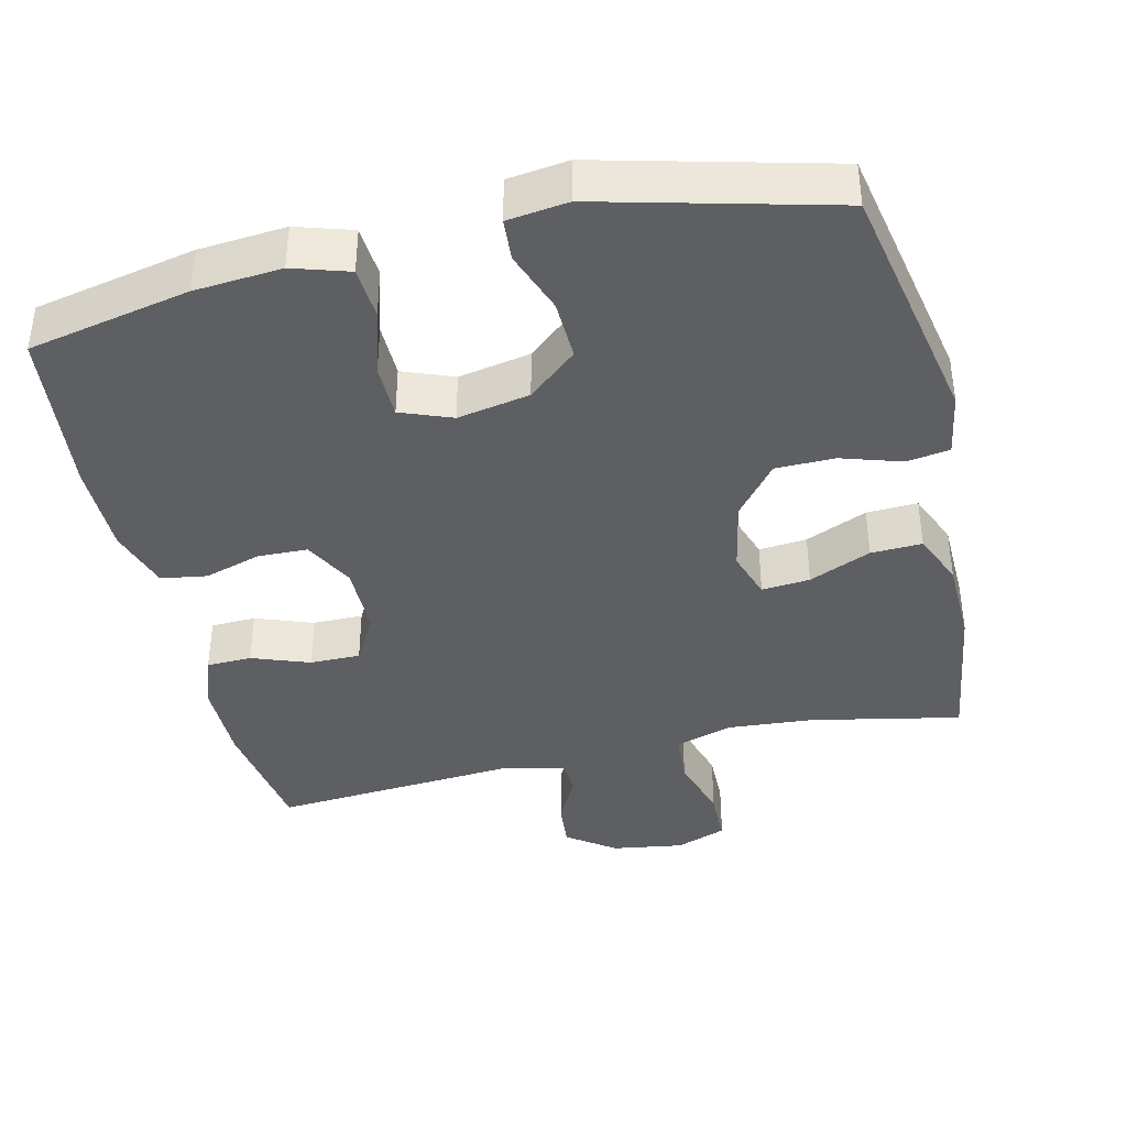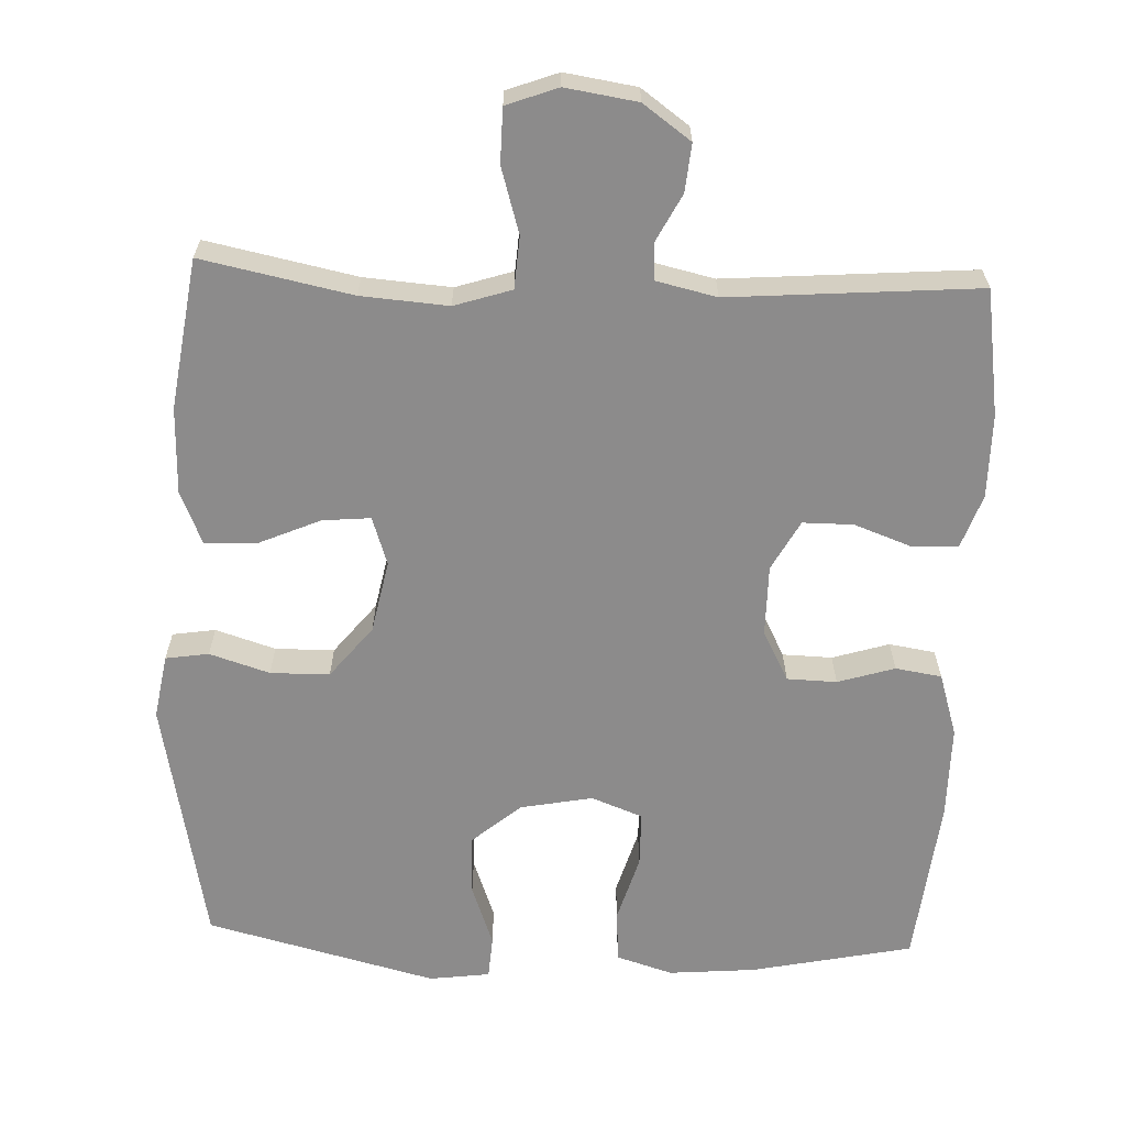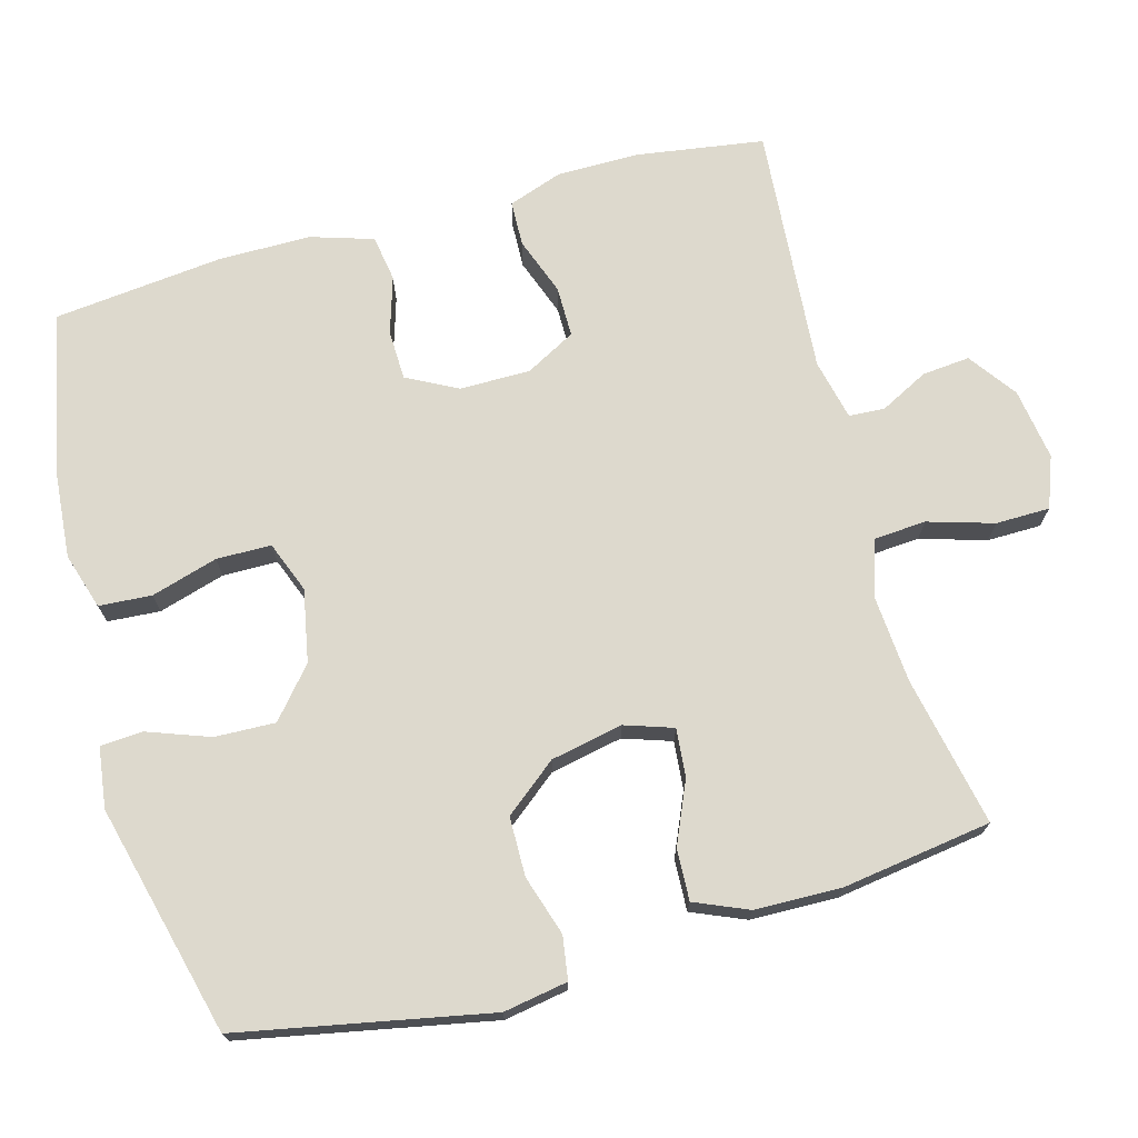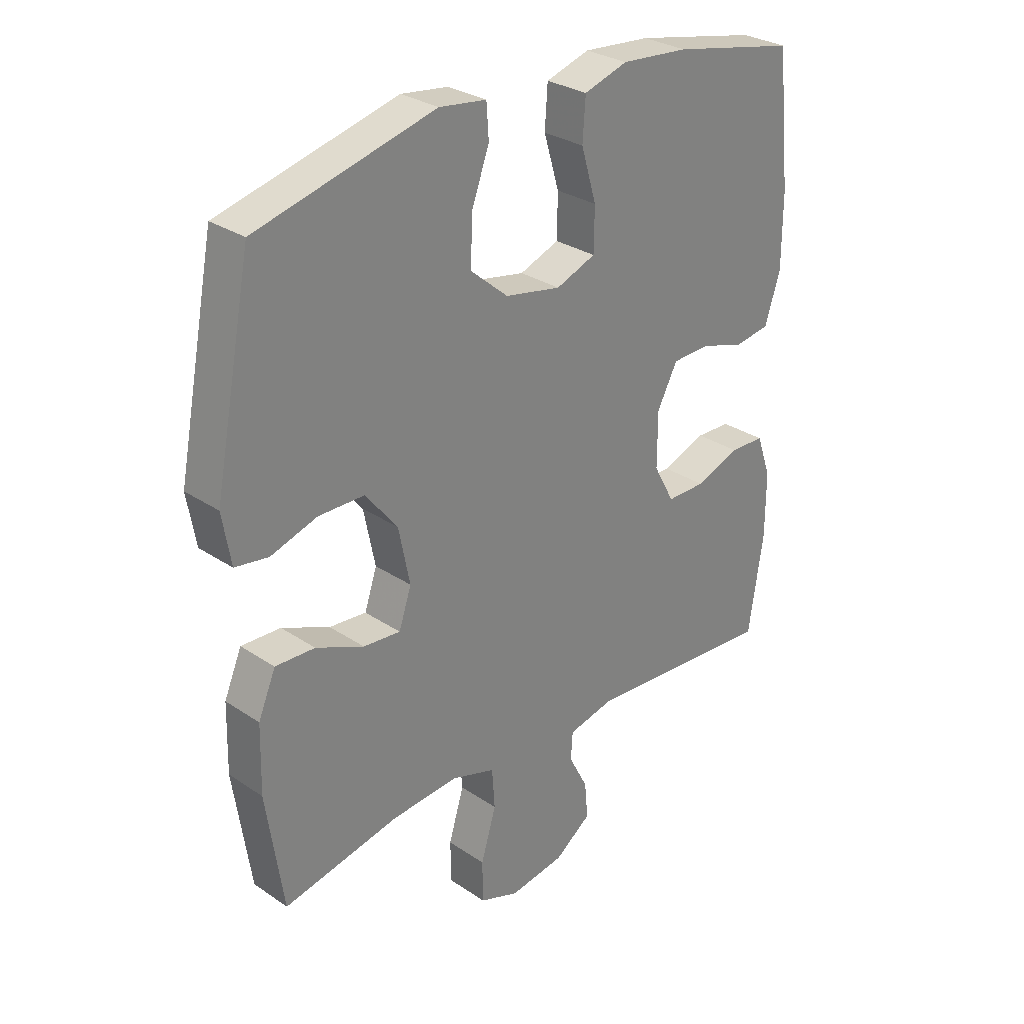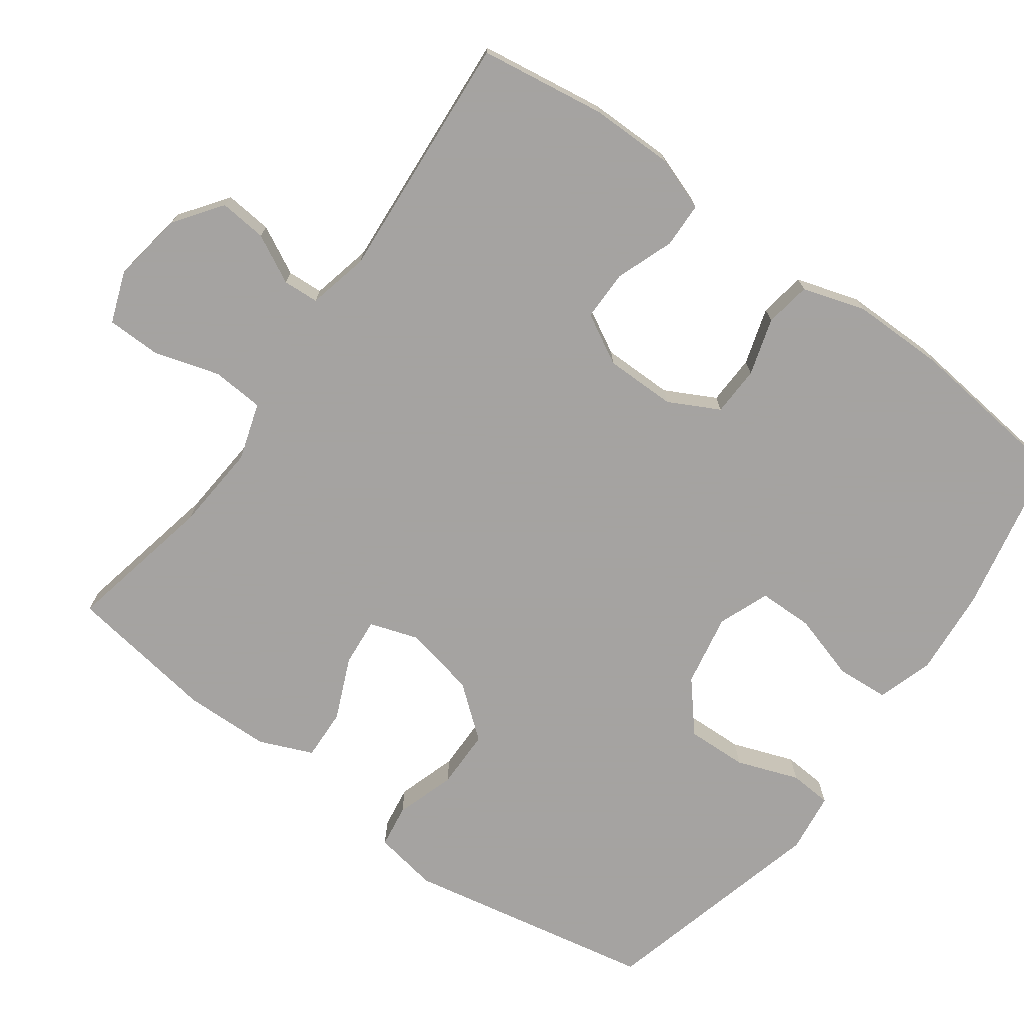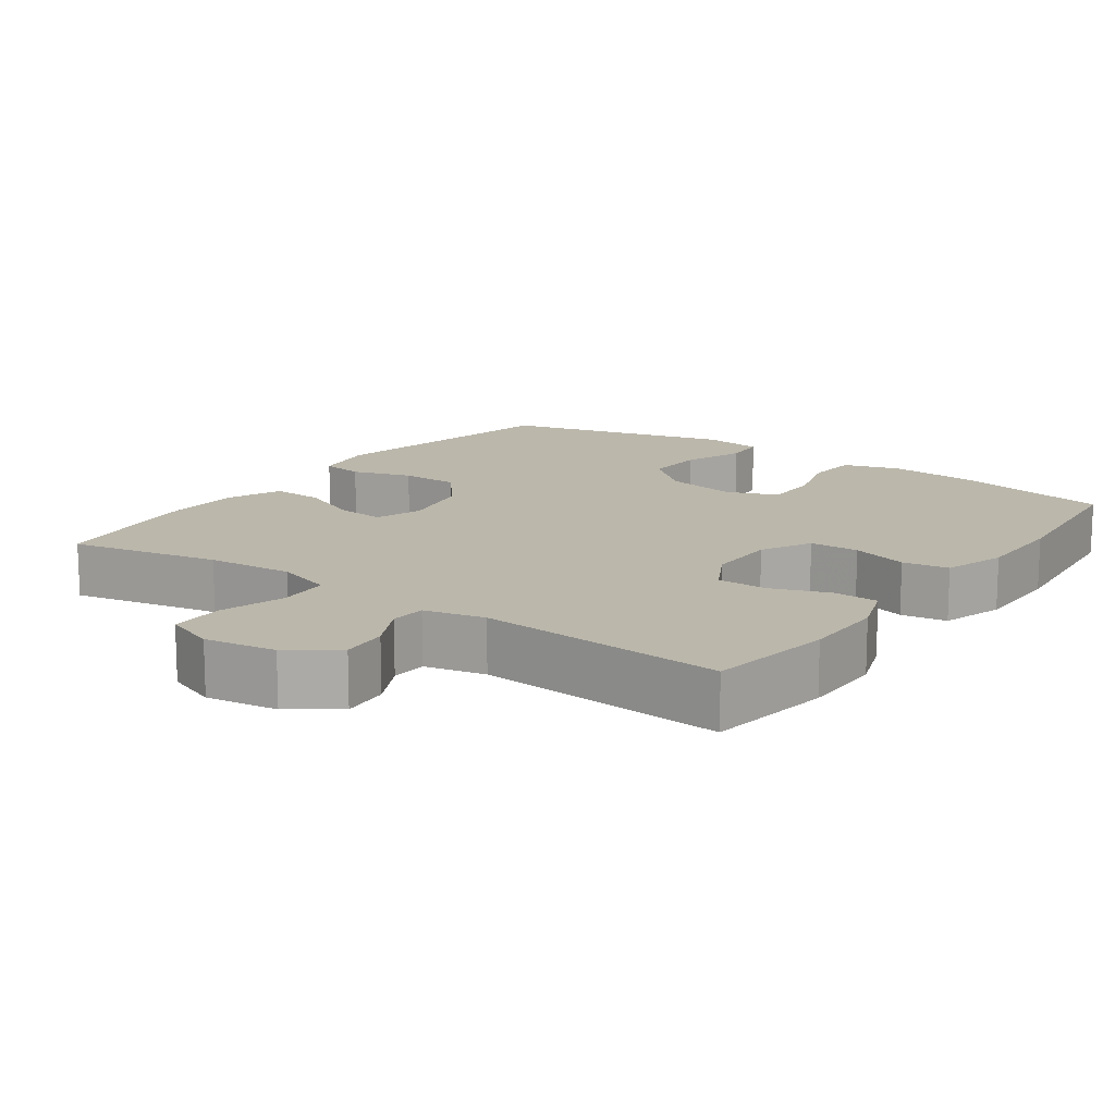
<metadata>
{"format":"obj","ext":"obj","renderer":"f3d","projection":"perspective","resolution":1024,"background":"white","views":[{"elev":-39.6,"azim":13.2,"up":"+Y"},{"elev":-64.0,"azim":177.7,"up":"+Y"},{"elev":71.9,"azim":74.6,"up":"+Y"},{"elev":29.5,"azim":134.7,"up":"+Z"},{"elev":-73.1,"azim":-126.1,"up":"+Y"},{"elev":14.2,"azim":-144.5,"up":"+Y"}]}
</metadata>
<code>
v 0.5 0.07 -0.5
v 0.295 0.07 -0.458
v 0.176 0.07 -0.449
v 0.098 0.07 -0.474
v 0.093 0.07 -0.545
v 0.12 0.07 -0.635
v 0.119 0.07 -0.709
v 0.049 0.07 -0.735
v -0.049 0.07 -0.72
v -0.114 0.07 -0.673
v -0.108 0.07 -0.608
v -0.074 0.07 -0.542
v -0.077 0.07 -0.493
v -0.16 0.07 -0.474
v -0.5 0.07 -0.5
v -0.526 0.07 -0.327
v -0.526 0.07 -0.213
v -0.5 0.07 -0.139
v -0.438 0.07 -0.137
v -0.359 0.07 -0.166
v -0.29 0.07 -0.166
v -0.253 0.07 -0.098
v -0.253 0.07 -0.001
v -0.289 0.07 0.068
v -0.357 0.07 0.07
v -0.435 0.07 0.046
v -0.498 0.07 0.056
v -0.525 0.07 0.142
v -0.525 0.07 0.269
v -0.5 0.07 0.5
v -0.279 0.07 0.546
v -0.16 0.07 0.556
v -0.083 0.07 0.532
v -0.078 0.07 0.46
v -0.105 0.07 0.369
v -0.104 0.07 0.294
v -0.034 0.07 0.267
v 0.065 0.07 0.286
v 0.132 0.07 0.343
v 0.129 0.07 0.426
v 0.098 0.07 0.511
v 0.102 0.07 0.569
v 0.185 0.07 0.58
v 0.5 0.07 0.5
v 0.567 0.07 0.158
v 0.552 0.07 0.07
v 0.493 0.07 0.061
v 0.411 0.07 0.087
v 0.33 0.07 0.086
v 0.273 0.07 0.015
v 0.253 0.07 -0.084
v 0.275 0.07 -0.15
v 0.341 0.07 -0.144
v 0.426 0.07 -0.107
v 0.496 0.07 -0.104
v 0.527 0.07 -0.177
v 0.53 0.07 -0.295
v 0.5 0 -0.5
v 0.295 0 -0.458
v 0.176 0 -0.449
v 0.098 0 -0.474
v 0.093 0 -0.545
v 0.12 0 -0.635
v 0.119 0 -0.709
v 0.049 0 -0.735
v -0.049 0 -0.72
v -0.114 0 -0.673
v -0.108 0 -0.608
v -0.074 0 -0.542
v -0.077 0 -0.493
v -0.16 0 -0.474
v -0.5 0 -0.5
v -0.526 0 -0.327
v -0.526 0 -0.213
v -0.5 0 -0.139
v -0.438 0 -0.137
v -0.359 0 -0.166
v -0.29 0 -0.166
v -0.253 0 -0.098
v -0.253 0 -0.001
v -0.289 0 0.068
v -0.357 0 0.07
v -0.435 0 0.046
v -0.498 0 0.056
v -0.525 0 0.142
v -0.525 0 0.269
v -0.5 0 0.5
v -0.279 0 0.546
v -0.16 0 0.556
v -0.083 0 0.532
v -0.078 0 0.46
v -0.105 0 0.369
v -0.104 0 0.294
v -0.034 0 0.267
v 0.065 0 0.286
v 0.132 0 0.343
v 0.129 0 0.426
v 0.098 0 0.511
v 0.102 0 0.569
v 0.185 0 0.58
v 0.5 0 0.5
v 0.567 0 0.158
v 0.552 0 0.07
v 0.493 0 0.061
v 0.411 0 0.087
v 0.33 0 0.086
v 0.273 0 0.015
v 0.253 0 -0.084
v 0.275 0 -0.15
v 0.341 0 -0.144
v 0.426 0 -0.107
v 0.496 0 -0.104
v 0.527 0 -0.177
v 0.53 0 -0.295
f 57 1 2
f 56 57 2
f 55 56 2
f 54 55 2
f 53 54 2
f 52 53 2 3
f 51 52 3 4
f 50 51 4
f 46 47 48
f 45 46 48
f 44 45 48
f 43 44 48
f 42 43 48
f 41 42 48
f 40 41 48
f 39 40 48 49
f 38 39 49 50
f 33 34 35
f 32 33 35
f 31 32 35
f 30 31 35
f 29 30 35
f 28 29 35
f 27 28 35
f 26 27 35
f 25 26 35
f 24 25 35 36
f 23 24 36 37
f 18 19 20
f 17 18 20
f 16 17 20
f 15 16 20
f 14 15 20
f 13 14 20 21
f 10 11 12
f 9 10 12
f 8 9 12
f 7 8 12
f 6 7 12
f 5 6 12
f 4 5 12 13
f 50 4 13
f 38 50 13
f 37 38 13
f 23 37 13
f 22 23 13
f 13 21 22
f 59 58 114
f 59 114 113
f 59 113 112
f 59 112 111
f 59 111 110
f 60 59 110 109
f 61 60 109 108
f 61 108 107
f 105 104 103
f 105 103 102
f 105 102 101
f 105 101 100
f 105 100 99
f 105 99 98
f 105 98 97
f 106 105 97 96
f 107 106 96 95
f 92 91 90
f 92 90 89
f 92 89 88
f 92 88 87
f 92 87 86
f 92 86 85
f 92 85 84
f 92 84 83
f 92 83 82
f 93 92 82 81
f 94 93 81 80
f 77 76 75
f 77 75 74
f 77 74 73
f 77 73 72
f 77 72 71
f 78 77 71 70
f 69 68 67
f 69 67 66
f 69 66 65
f 69 65 64
f 69 64 63
f 69 63 62
f 70 69 62 61
f 70 61 107
f 70 107 95
f 70 95 94
f 70 94 80
f 70 80 79
f 79 78 70
f 1 58 59 2
f 2 59 60 3
f 3 60 61 4
f 4 61 62 5
f 5 62 63 6
f 6 63 64 7
f 7 64 65 8
f 8 65 66 9
f 9 66 67 10
f 10 67 68 11
f 11 68 69 12
f 12 69 70 13
f 13 70 71 14
f 14 71 72 15
f 15 72 73 16
f 16 73 74 17
f 17 74 75 18
f 18 75 76 19
f 19 76 77 20
f 20 77 78 21
f 21 78 79 22
f 22 79 80 23
f 23 80 81 24
f 24 81 82 25
f 25 82 83 26
f 26 83 84 27
f 27 84 85 28
f 28 85 86 29
f 29 86 87 30
f 30 87 88 31
f 31 88 89 32
f 32 89 90 33
f 33 90 91 34
f 34 91 92 35
f 35 92 93 36
f 36 93 94 37
f 37 94 95 38
f 38 95 96 39
f 39 96 97 40
f 40 97 98 41
f 41 98 99 42
f 42 99 100 43
f 43 100 101 44
f 44 101 102 45
f 45 102 103 46
f 46 103 104 47
f 47 104 105 48
f 48 105 106 49
f 49 106 107 50
f 50 107 108 51
f 51 108 109 52
f 52 109 110 53
f 53 110 111 54
f 54 111 112 55
f 55 112 113 56
f 56 113 114 57
f 57 114 58 1

</code>
